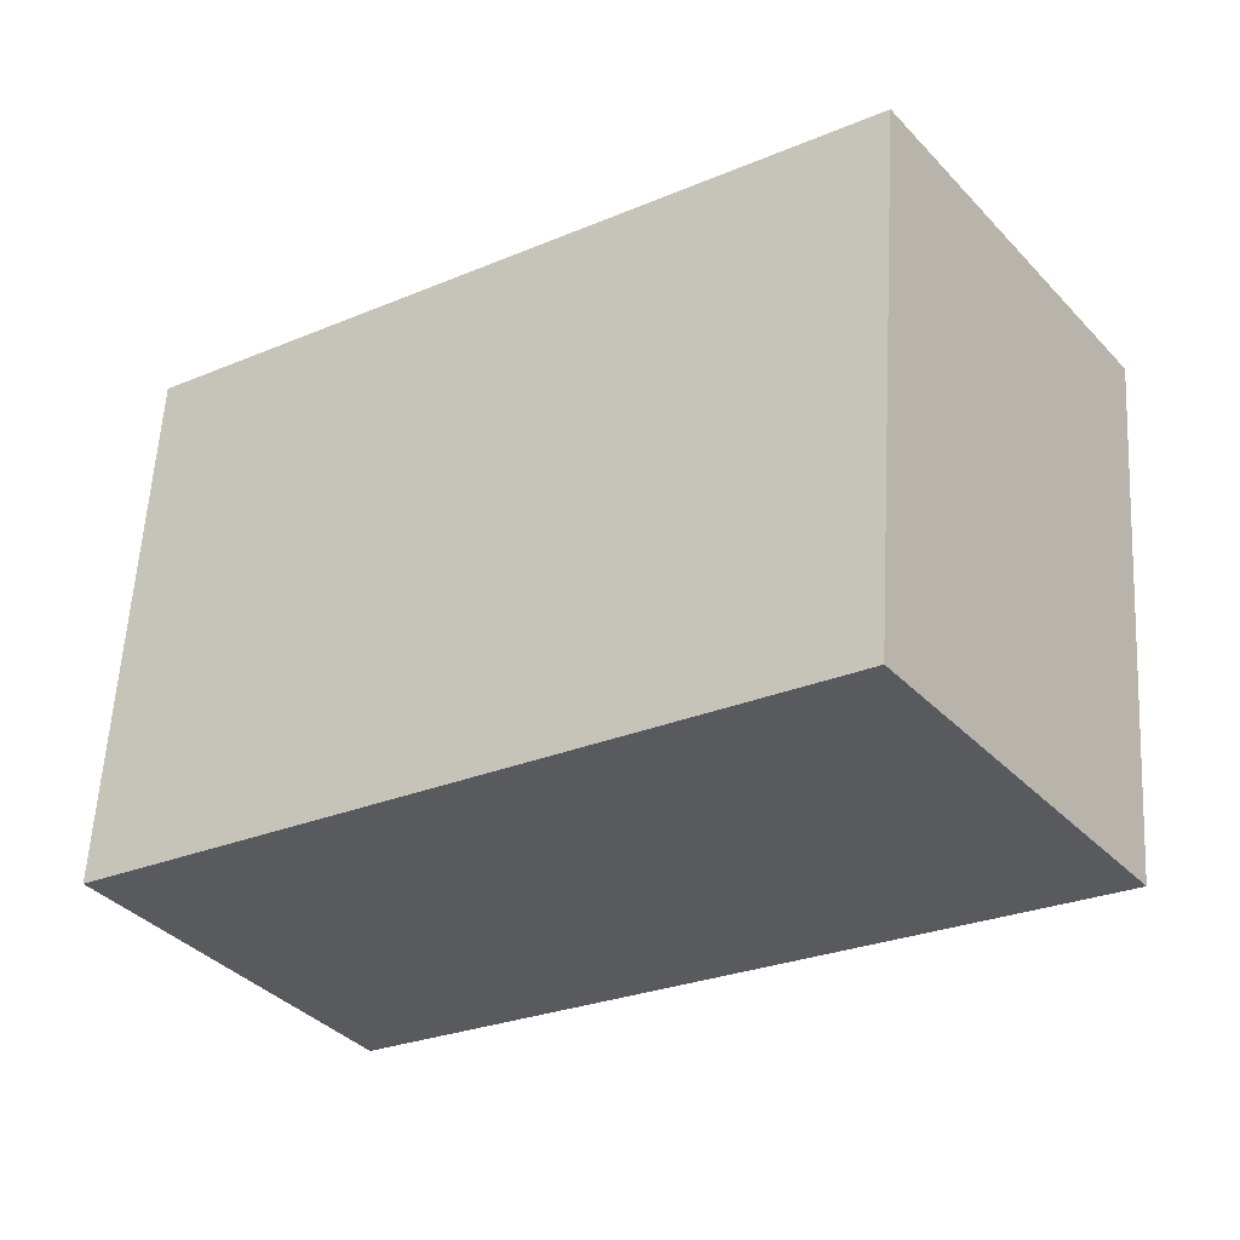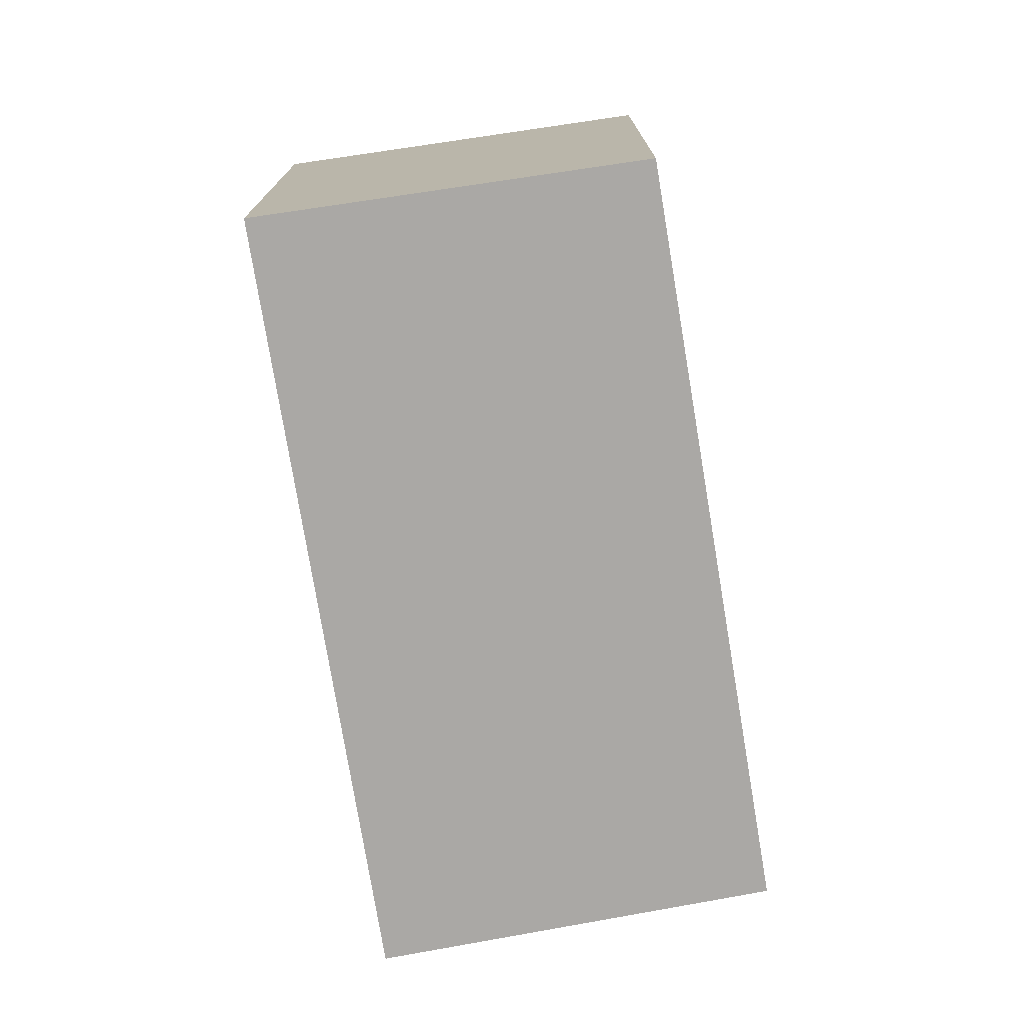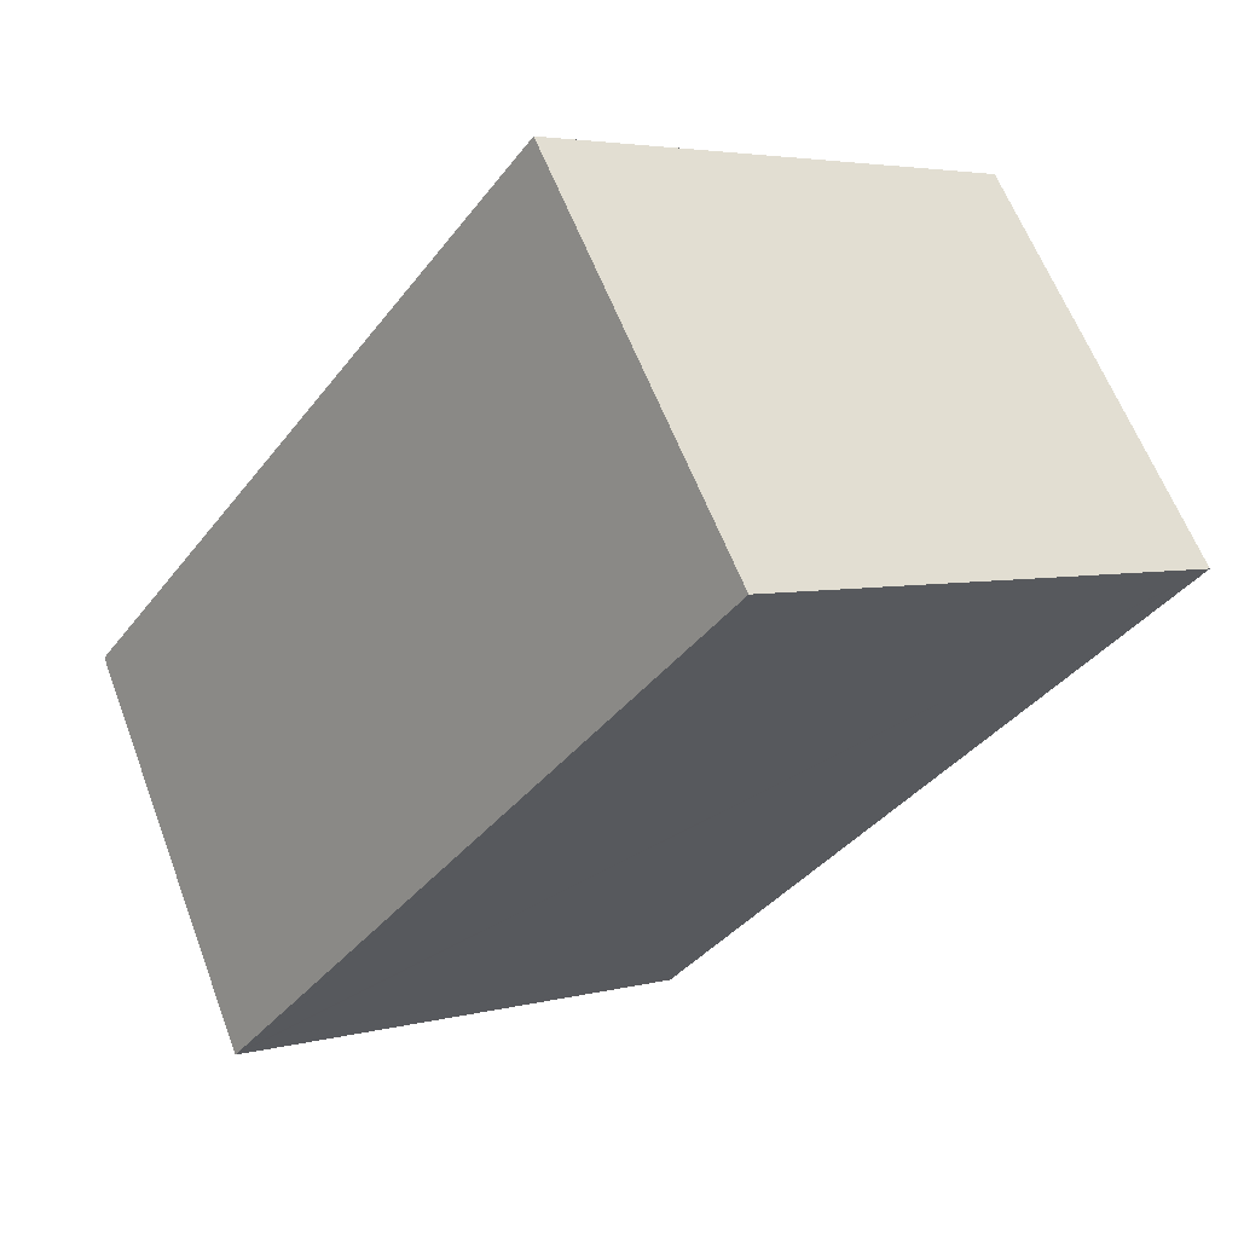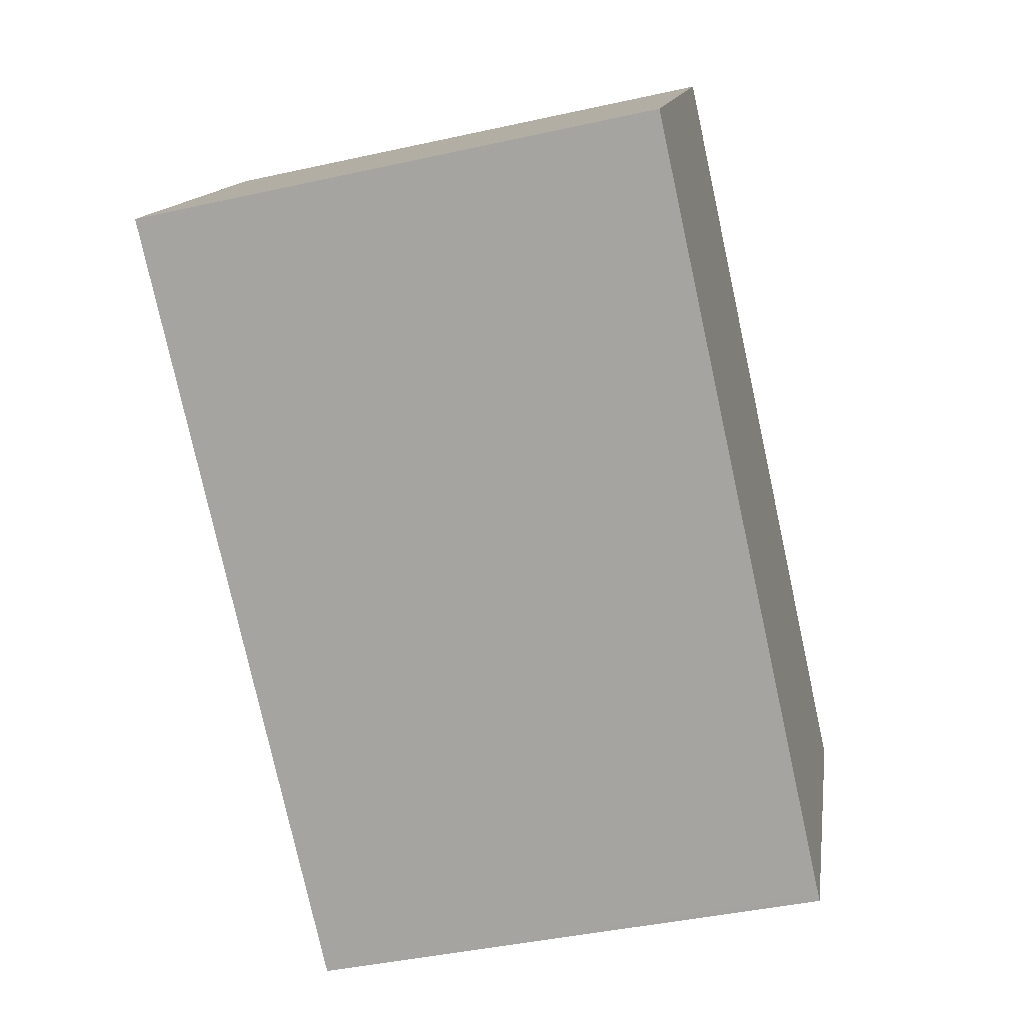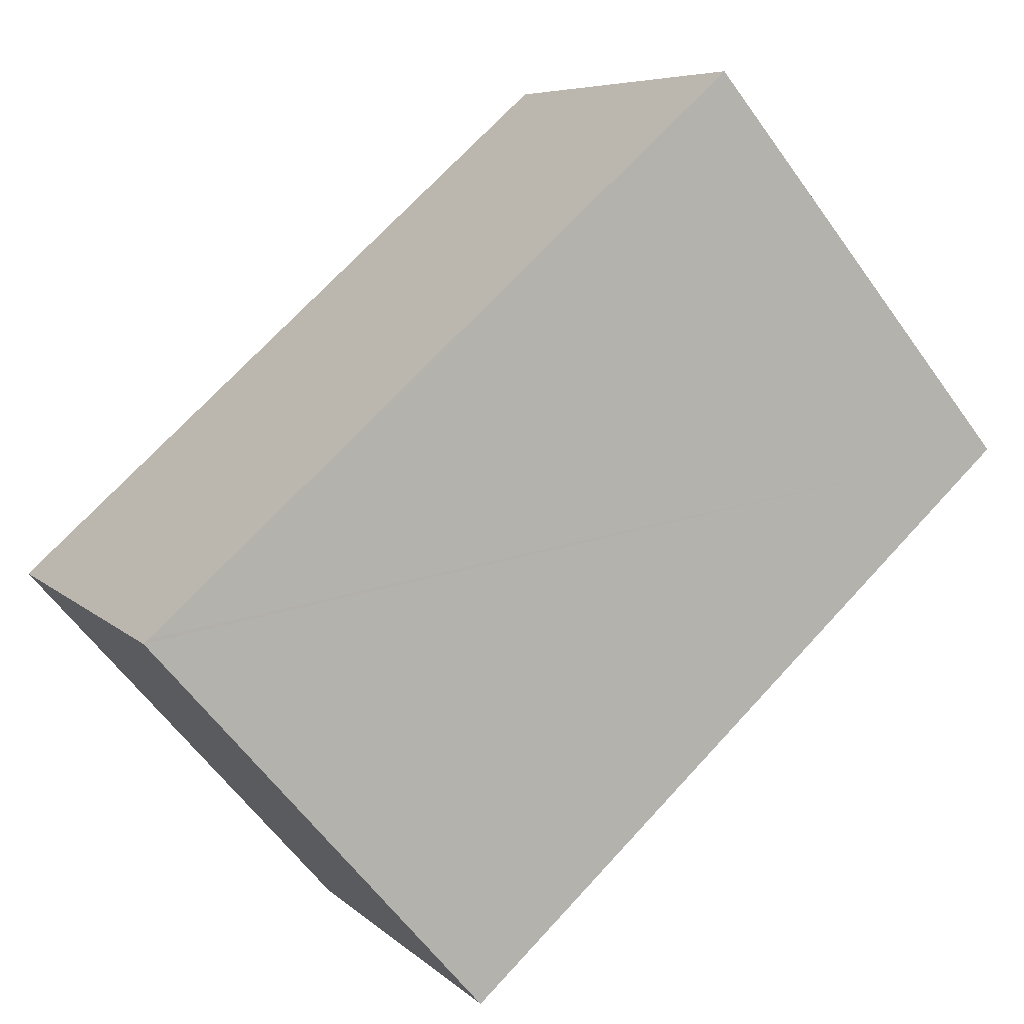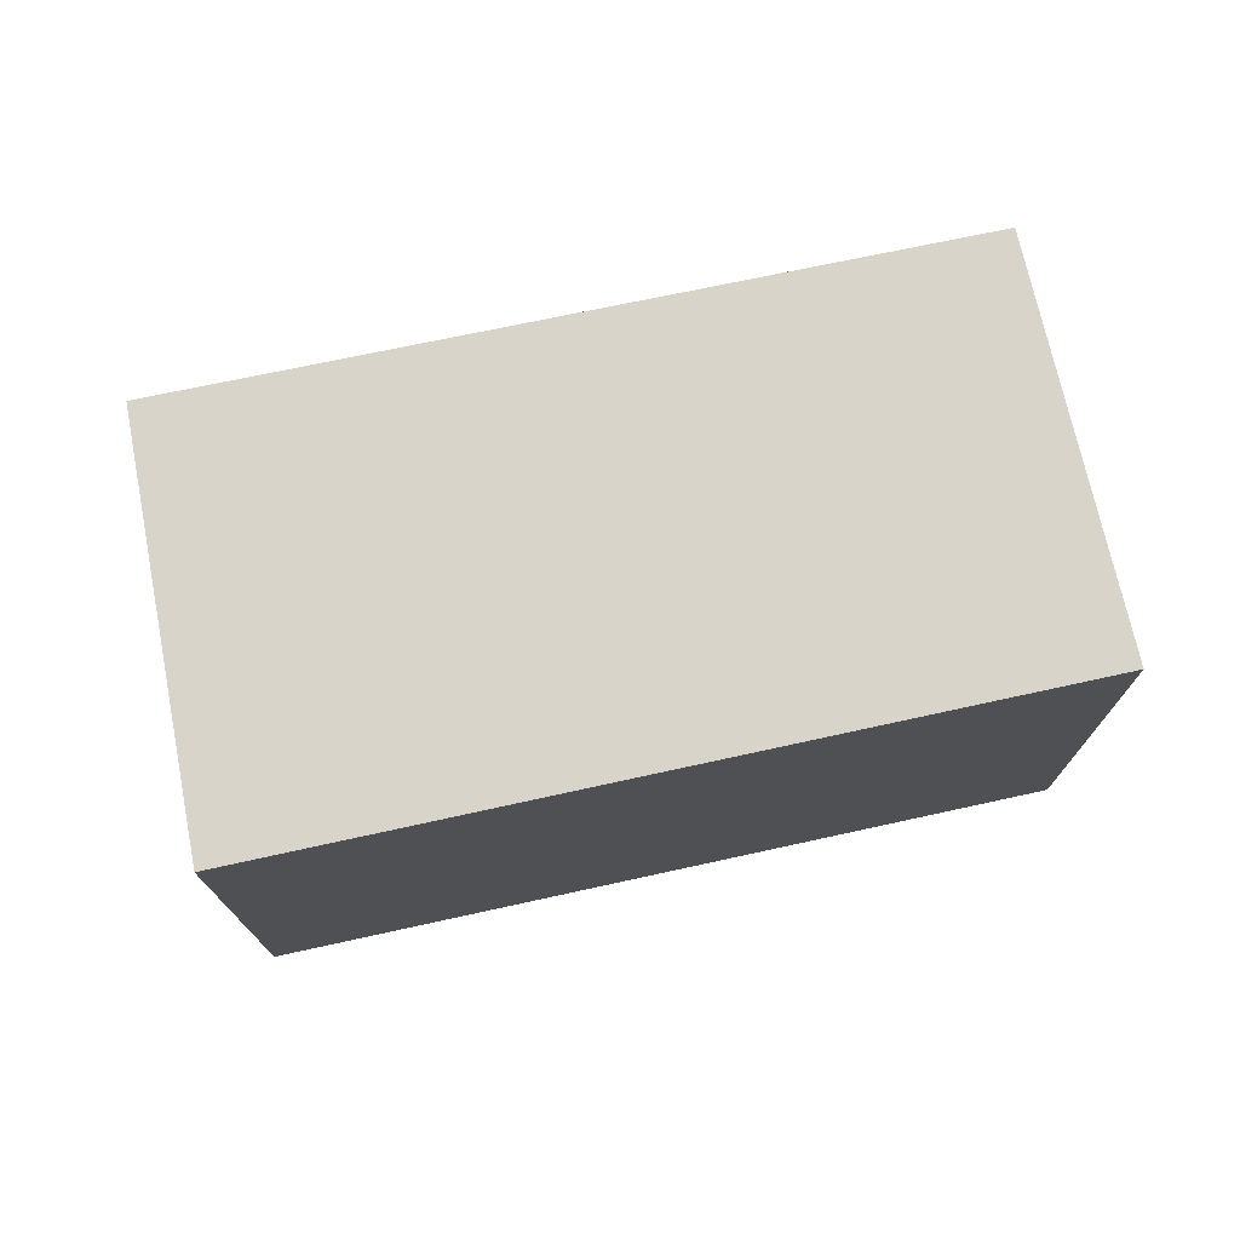
<metadata>
{"format":"obj","ext":"obj","renderer":"f3d","projection":"perspective","resolution":1024,"background":"white","views":[{"elev":59.1,"azim":3.3,"up":"+Z"},{"elev":-75.2,"azim":-114.5,"up":"+Y"},{"elev":4.1,"azim":49.5,"up":"+Z"},{"elev":-42.3,"azim":104.9,"up":"+Z"},{"elev":-60.9,"azim":35.6,"up":"+Z"},{"elev":75.2,"azim":134.1,"up":"+Y"}]}
</metadata>
<code>
v  1.936 4.45 -2.9
v  5.559 4.45 3.767
v  7.619 4.45 0.877
v  1.887 4.45 -2.932
v  1.218 4.45 -1.892
v  0 4.45 2.725e-16
v  1.887 1.795e-16 -2.932
v  0 0 0
v  1.218 1.159e-16 -1.892
v  5.559 -2.307e-16 3.767
v  7.619 -5.37e-17 0.877
v  1.936 1.776e-16 -2.9
g defaultobject
f 1 2 3
f 2 1 4
f 2 4 5
f 2 5 6
f 7 5 4
f 5 7 6
f 6 7 8
f 8 7 9
f 8 2 6
f 2 8 10
f 10 3 2
f 3 10 11
f 1 7 4
f 7 1 3
f 7 3 12
f 12 3 11
f 9 10 8
f 10 9 11
f 11 9 7
f 11 7 12

</code>
